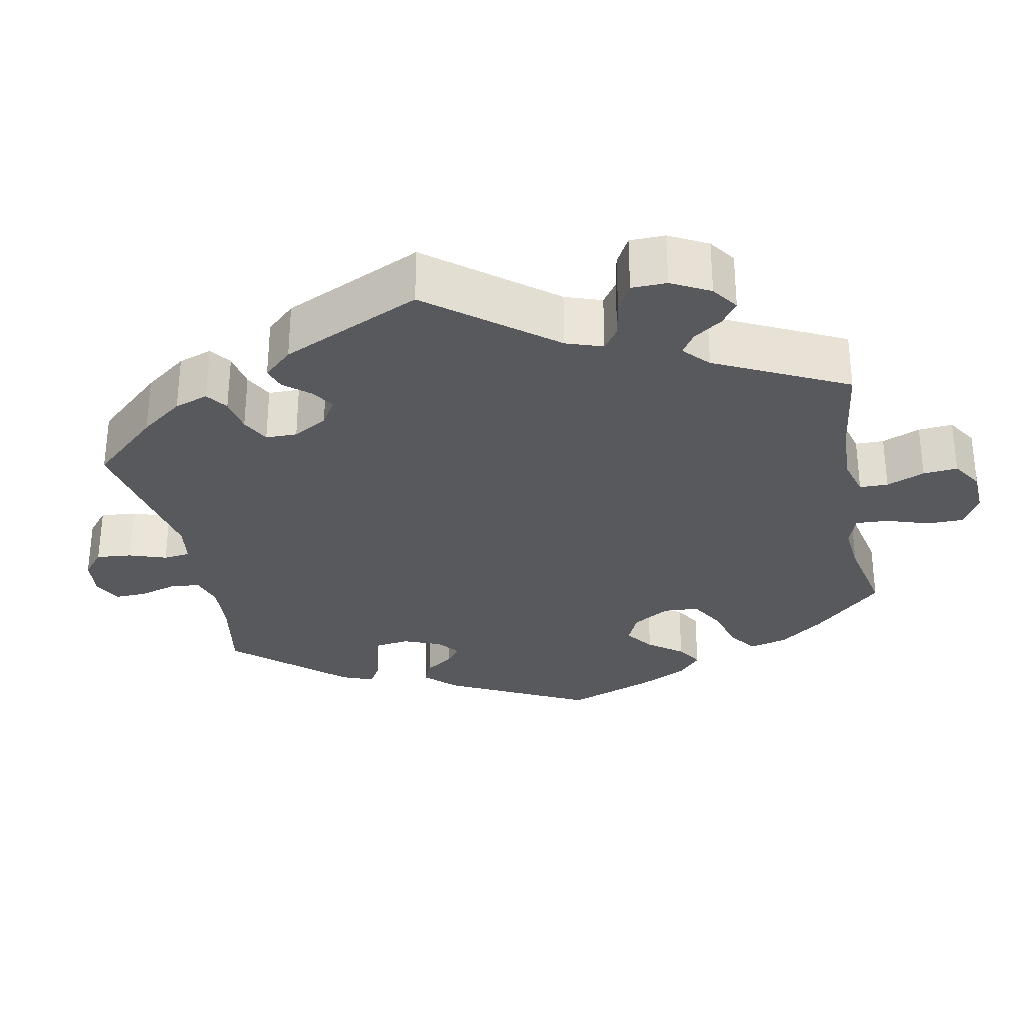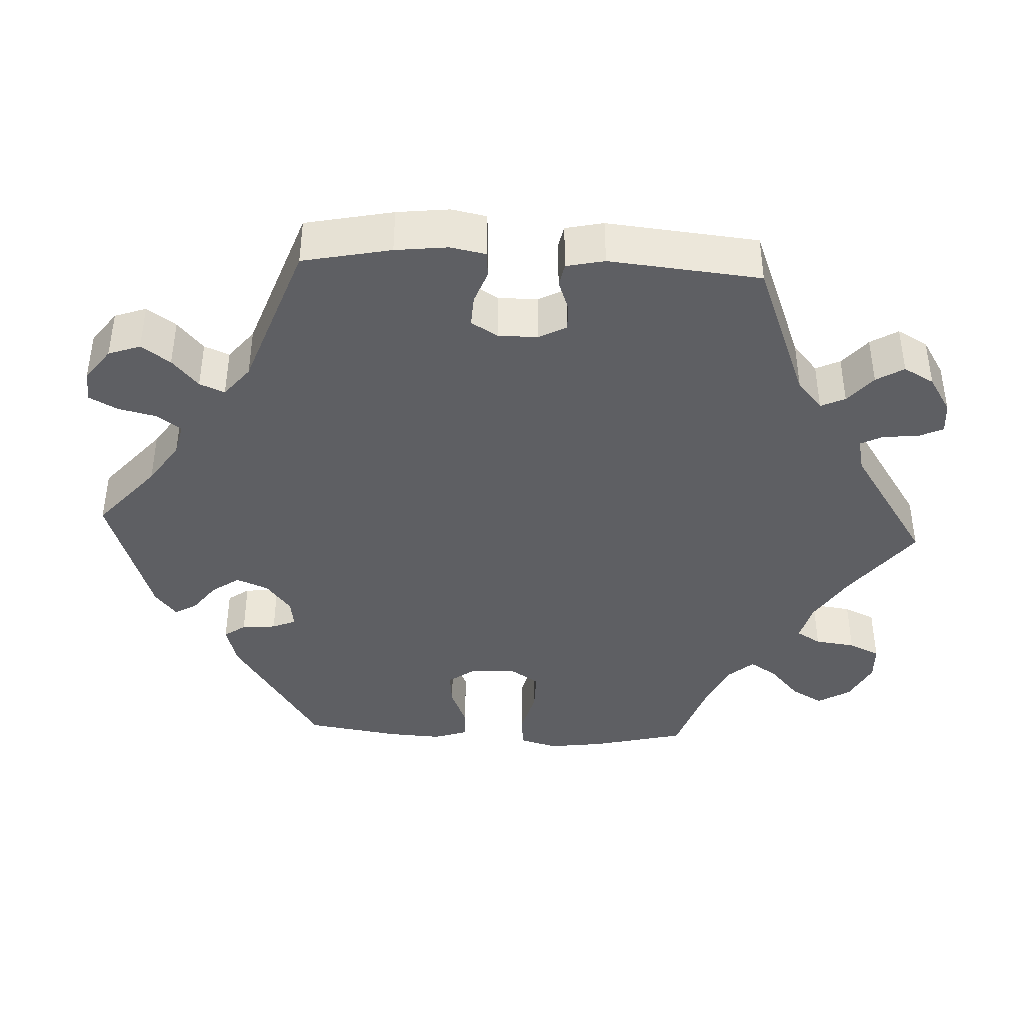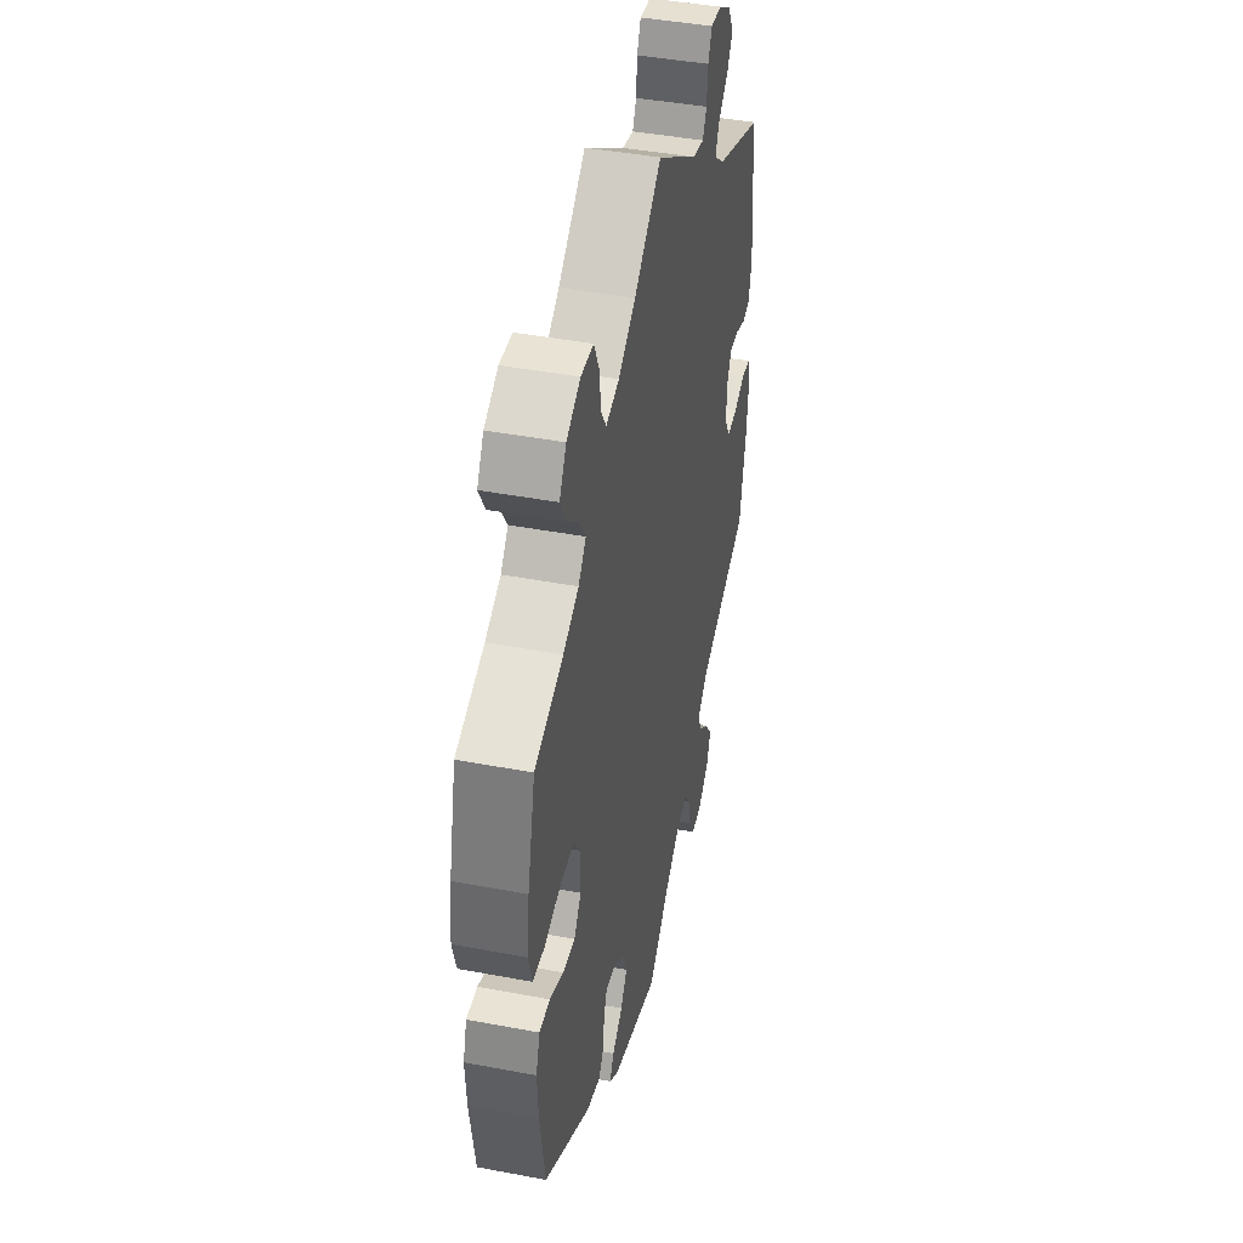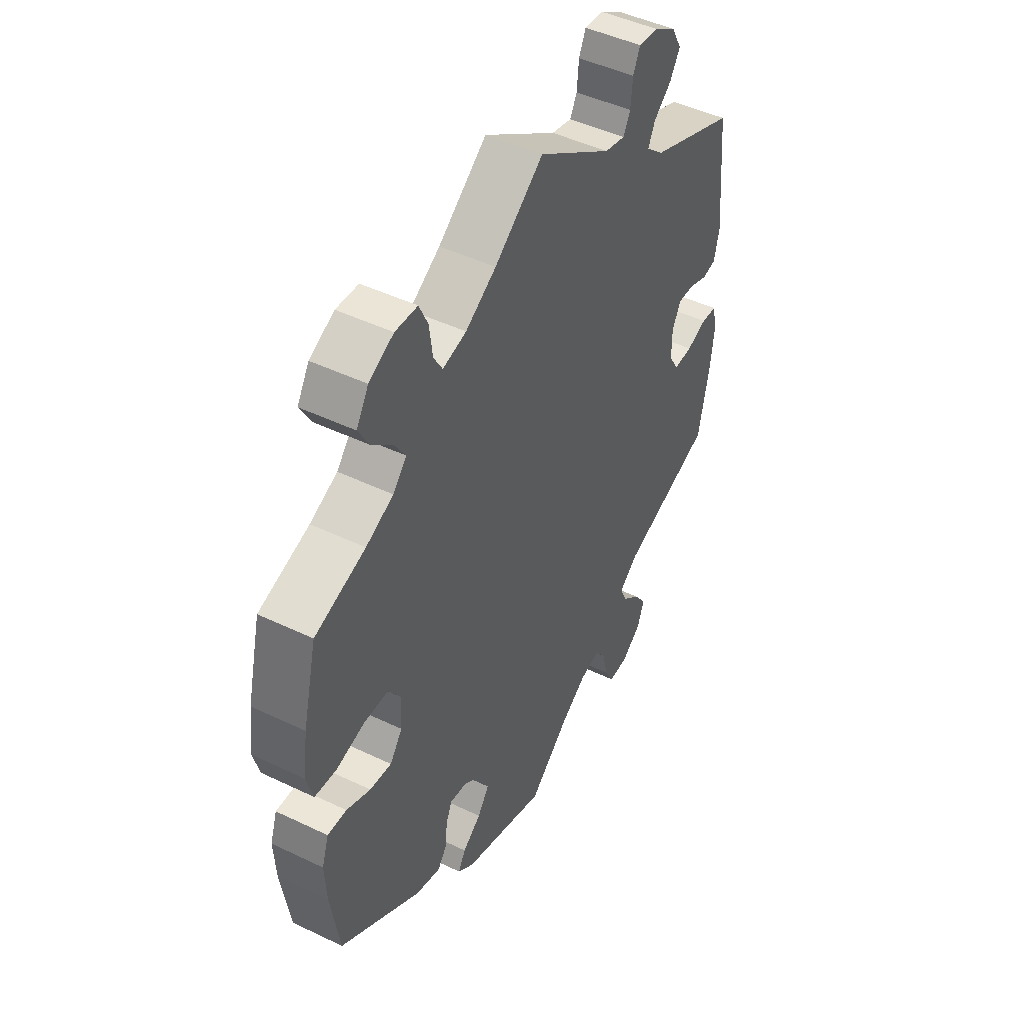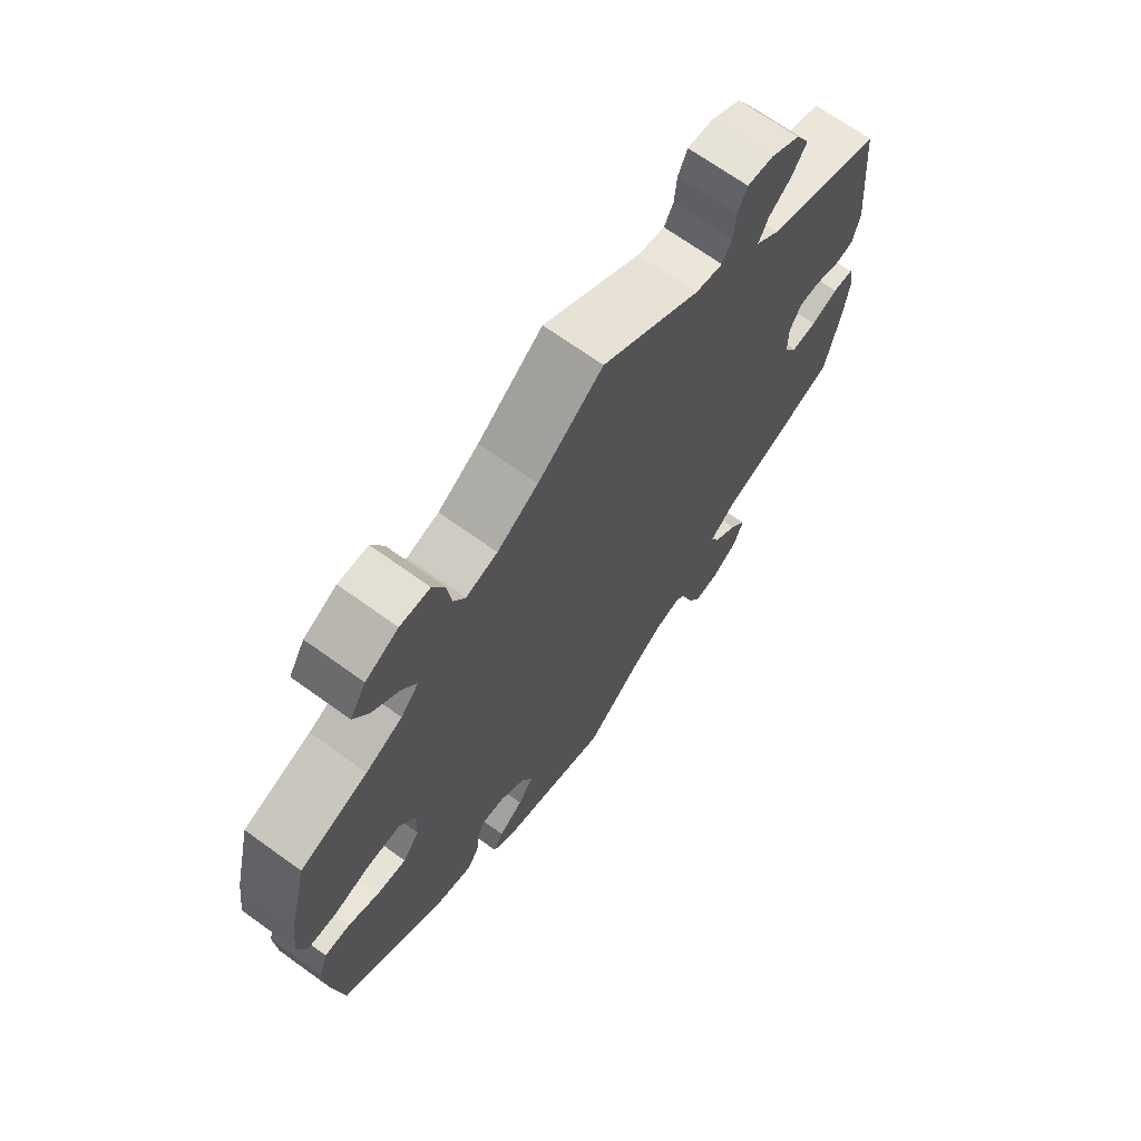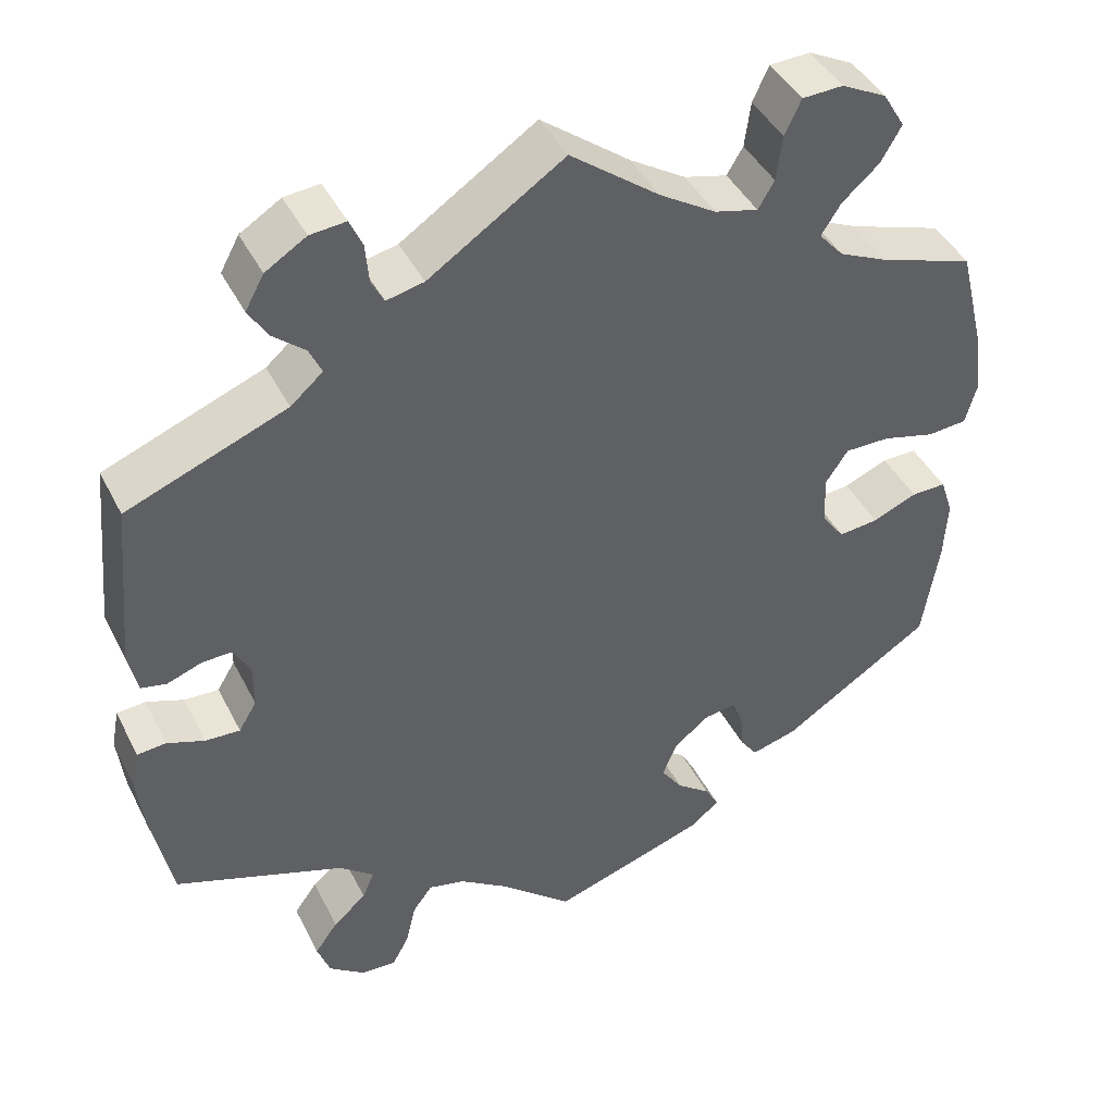
<metadata>
{"format":"obj","ext":"obj","renderer":"f3d","projection":"perspective","resolution":1024,"background":"white","views":[{"elev":-29.9,"azim":-48.7,"up":"+Y"},{"elev":-40.6,"azim":-92.9,"up":"+Y"},{"elev":43.4,"azim":102.6,"up":"+Z"},{"elev":46.8,"azim":118.6,"up":"+Z"},{"elev":69.1,"azim":125.8,"up":"+Z"},{"elev":42.9,"azim":-25.3,"up":"+Z"}]}
</metadata>
<code>
v -0.524 0.07 -0.173
v -0.532 0.07 -0.104
v -0.523 0.07 -0.058
v -0.489 0.07 -0.055
v -0.445 0.07 -0.071
v -0.404 0.07 -0.073
v -0.383 0.07 -0.038
v -0.383 0.07 0.014
v -0.402 0.07 0.05
v -0.437 0.07 0.049
v -0.478 0.07 0.034
v -0.508 0.07 0.04
v -0.519 0.07 0.09
v -0.5 0.07 0.289
v -0.312 0.07 0.363
v -0.274 0.07 0.396
v -0.289 0.07 0.428
v -0.327 0.07 0.46
v -0.349 0.07 0.496
v -0.327 0.07 0.536
v -0.279 0.07 0.566
v -0.237 0.07 0.57
v -0.222 0.07 0.537
v -0.218 0.07 0.491
v -0.203 0.07 0.462
v -0.159 0.07 0.472
v 0 0.07 0.578
v 0.105 0.07 0.498
v 0.171 0.07 0.457
v 0.222 0.07 0.444
v 0.241 0.07 0.476
v 0.248 0.07 0.529
v 0.267 0.07 0.57
v 0.315 0.07 0.572
v 0.368 0.07 0.545
v 0.394 0.07 0.502
v 0.37 0.07 0.46
v 0.326 0.07 0.421
v 0.303 0.07 0.385
v 0.332 0.07 0.352
v 0.391 0.07 0.325
v 0.5 0.07 0.289
v 0.53 0.07 0.167
v 0.54 0.07 0.094
v 0.526 0.07 0.044
v 0.48 0.07 0.04
v 0.418 0.07 0.056
v 0.365 0.07 0.056
v 0.339 0.07 0.017
v 0.341 0.07 -0.041
v 0.368 0.07 -0.078
v 0.415 0.07 -0.073
v 0.467 0.07 -0.051
v 0.508 0.07 -0.05
v 0.523 0.07 -0.095
v 0.519 0.07 -0.166
v 0.5 0.07 -0.289
v 0.323 0.07 -0.404
v 0.269 0.07 -0.419
v 0.249 0.07 -0.391
v 0.245 0.07 -0.346
v 0.232 0.07 -0.315
v 0.195 0.07 -0.32
v 0.153 0.07 -0.353
v 0.136 0.07 -0.395
v 0.161 0.07 -0.431
v 0.201 0.07 -0.461
v 0.217 0.07 -0.49
v 0.182 0.07 -0.518
v 0 0.07 -0.578
v -0.087 0.07 -0.503
v -0.143 0.07 -0.465
v -0.186 0.07 -0.455
v -0.209 0.07 -0.486
v -0.221 0.07 -0.537
v -0.241 0.07 -0.574
v -0.282 0.07 -0.572
v -0.325 0.07 -0.54
v -0.34 0.07 -0.498
v -0.313 0.07 -0.46
v -0.274 0.07 -0.426
v -0.26 0.07 -0.393
v -0.301 0.07 -0.36
v -0.5 0.07 -0.289
v -0.524 0 -0.173
v -0.532 0 -0.104
v -0.523 0 -0.058
v -0.489 0 -0.055
v -0.445 0 -0.071
v -0.404 0 -0.073
v -0.383 0 -0.038
v -0.383 0 0.014
v -0.402 0 0.05
v -0.437 0 0.049
v -0.478 0 0.034
v -0.508 0 0.04
v -0.519 0 0.09
v -0.5 0 0.289
v -0.312 0 0.363
v -0.274 0 0.396
v -0.289 0 0.428
v -0.327 0 0.46
v -0.349 0 0.496
v -0.327 0 0.536
v -0.279 0 0.566
v -0.237 0 0.57
v -0.222 0 0.537
v -0.218 0 0.491
v -0.203 0 0.462
v -0.159 0 0.472
v 0 0 0.578
v 0.105 0 0.498
v 0.171 0 0.457
v 0.222 0 0.444
v 0.241 0 0.476
v 0.248 0 0.529
v 0.267 0 0.57
v 0.315 0 0.572
v 0.368 0 0.545
v 0.394 0 0.502
v 0.37 0 0.46
v 0.326 0 0.421
v 0.303 0 0.385
v 0.332 0 0.352
v 0.391 0 0.325
v 0.5 0 0.289
v 0.53 0 0.167
v 0.54 0 0.094
v 0.526 0 0.044
v 0.48 0 0.04
v 0.418 0 0.056
v 0.365 0 0.056
v 0.339 0 0.017
v 0.341 0 -0.041
v 0.368 0 -0.078
v 0.415 0 -0.073
v 0.467 0 -0.051
v 0.508 0 -0.05
v 0.523 0 -0.095
v 0.519 0 -0.166
v 0.5 0 -0.289
v 0.323 0 -0.404
v 0.269 0 -0.419
v 0.249 0 -0.391
v 0.245 0 -0.346
v 0.232 0 -0.315
v 0.195 0 -0.32
v 0.153 0 -0.353
v 0.136 0 -0.395
v 0.161 0 -0.431
v 0.201 0 -0.461
v 0.217 0 -0.49
v 0.182 0 -0.518
v 0 0 -0.578
v -0.087 0 -0.503
v -0.143 0 -0.465
v -0.186 0 -0.455
v -0.209 0 -0.486
v -0.221 0 -0.537
v -0.241 0 -0.574
v -0.282 0 -0.572
v -0.325 0 -0.54
v -0.34 0 -0.498
v -0.313 0 -0.46
v -0.274 0 -0.426
v -0.26 0 -0.393
v -0.301 0 -0.36
v -0.5 0 -0.289
f 83 84 1 2
f 82 83 2 3
f 78 79 80 81
f 76 77 78 81
f 74 75 76 81
f 73 74 81 82
f 72 73 82 3
f 68 69 70 71
f 66 67 68 71
f 65 66 71 72
f 64 65 72 3
f 58 59 60 61
f 58 61 62
f 57 58 62
f 56 57 62
f 55 56 62 63
f 52 53 54 55
f 51 52 55 63
f 44 45 46 47
f 44 47 48
f 41 42 43 44
f 40 41 44 48
f 39 40 48 49
f 35 36 37 38
f 35 38 39
f 34 35 39
f 31 32 33 34
f 30 31 34 39
f 29 30 39 49
f 26 27 28
f 25 26 28 29
f 21 22 23 24
f 21 24 25
f 20 21 25
f 17 18 19 20
f 16 17 20 25
f 12 13 14 15
f 10 11 12 15
f 9 10 15 16
f 8 9 16 25
f 64 3 4 5
f 64 5 6
f 50 51 63 64
f 50 64 6 7
f 25 29 49 50
f 7 8 25 50
f 86 85 168 167
f 87 86 167 166
f 165 164 163 162
f 165 162 161 160
f 165 160 159 158
f 166 165 158 157
f 87 166 157 156
f 155 154 153 152
f 155 152 151 150
f 156 155 150 149
f 87 156 149 148
f 145 144 143 142
f 146 145 142
f 146 142 141
f 146 141 140
f 147 146 140 139
f 139 138 137 136
f 147 139 136 135
f 131 130 129 128
f 132 131 128
f 128 127 126 125
f 132 128 125 124
f 133 132 124 123
f 122 121 120 119
f 123 122 119
f 123 119 118
f 118 117 116 115
f 123 118 115 114
f 133 123 114 113
f 112 111 110
f 113 112 110 109
f 108 107 106 105
f 109 108 105
f 109 105 104
f 104 103 102 101
f 109 104 101 100
f 99 98 97 96
f 99 96 95 94
f 100 99 94 93
f 109 100 93 92
f 89 88 87 148
f 90 89 148
f 148 147 135 134
f 91 90 148 134
f 134 133 113 109
f 134 109 92 91
f 1 85 86 2
f 2 86 87 3
f 3 87 88 4
f 4 88 89 5
f 5 89 90 6
f 6 90 91 7
f 7 91 92 8
f 8 92 93 9
f 9 93 94 10
f 10 94 95 11
f 11 95 96 12
f 12 96 97 13
f 13 97 98 14
f 14 98 99 15
f 15 99 100 16
f 16 100 101 17
f 17 101 102 18
f 18 102 103 19
f 19 103 104 20
f 20 104 105 21
f 21 105 106 22
f 22 106 107 23
f 23 107 108 24
f 24 108 109 25
f 25 109 110 26
f 26 110 111 27
f 27 111 112 28
f 28 112 113 29
f 29 113 114 30
f 30 114 115 31
f 31 115 116 32
f 32 116 117 33
f 33 117 118 34
f 34 118 119 35
f 35 119 120 36
f 36 120 121 37
f 37 121 122 38
f 38 122 123 39
f 39 123 124 40
f 40 124 125 41
f 41 125 126 42
f 42 126 127 43
f 43 127 128 44
f 44 128 129 45
f 45 129 130 46
f 46 130 131 47
f 47 131 132 48
f 48 132 133 49
f 49 133 134 50
f 50 134 135 51
f 51 135 136 52
f 52 136 137 53
f 53 137 138 54
f 54 138 139 55
f 55 139 140 56
f 56 140 141 57
f 57 141 142 58
f 58 142 143 59
f 59 143 144 60
f 60 144 145 61
f 61 145 146 62
f 62 146 147 63
f 63 147 148 64
f 64 148 149 65
f 65 149 150 66
f 66 150 151 67
f 67 151 152 68
f 68 152 153 69
f 69 153 154 70
f 70 154 155 71
f 71 155 156 72
f 72 156 157 73
f 73 157 158 74
f 74 158 159 75
f 75 159 160 76
f 76 160 161 77
f 77 161 162 78
f 78 162 163 79
f 79 163 164 80
f 80 164 165 81
f 81 165 166 82
f 82 166 167 83
f 83 167 168 84
f 84 168 85 1

</code>
